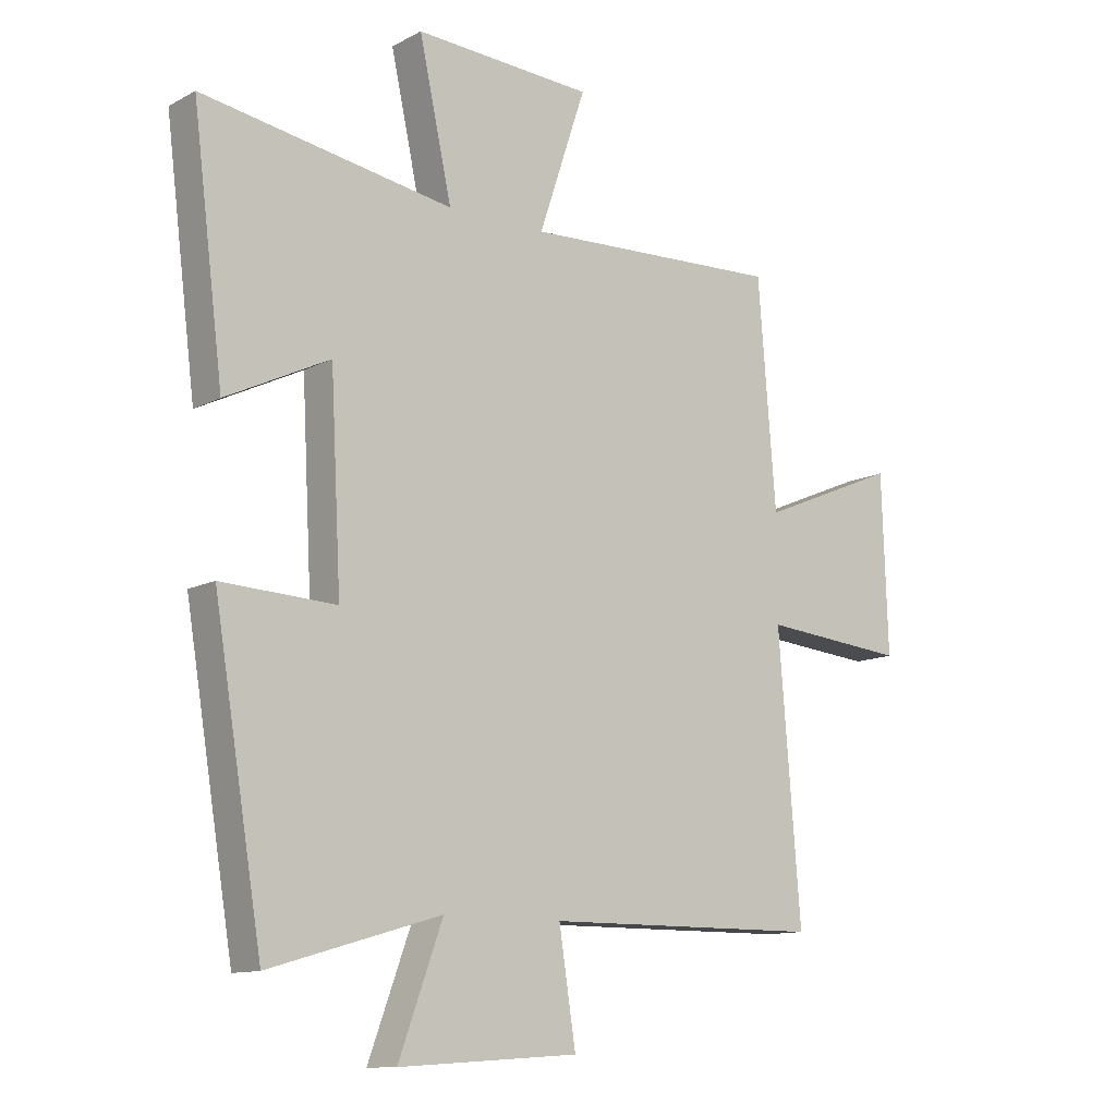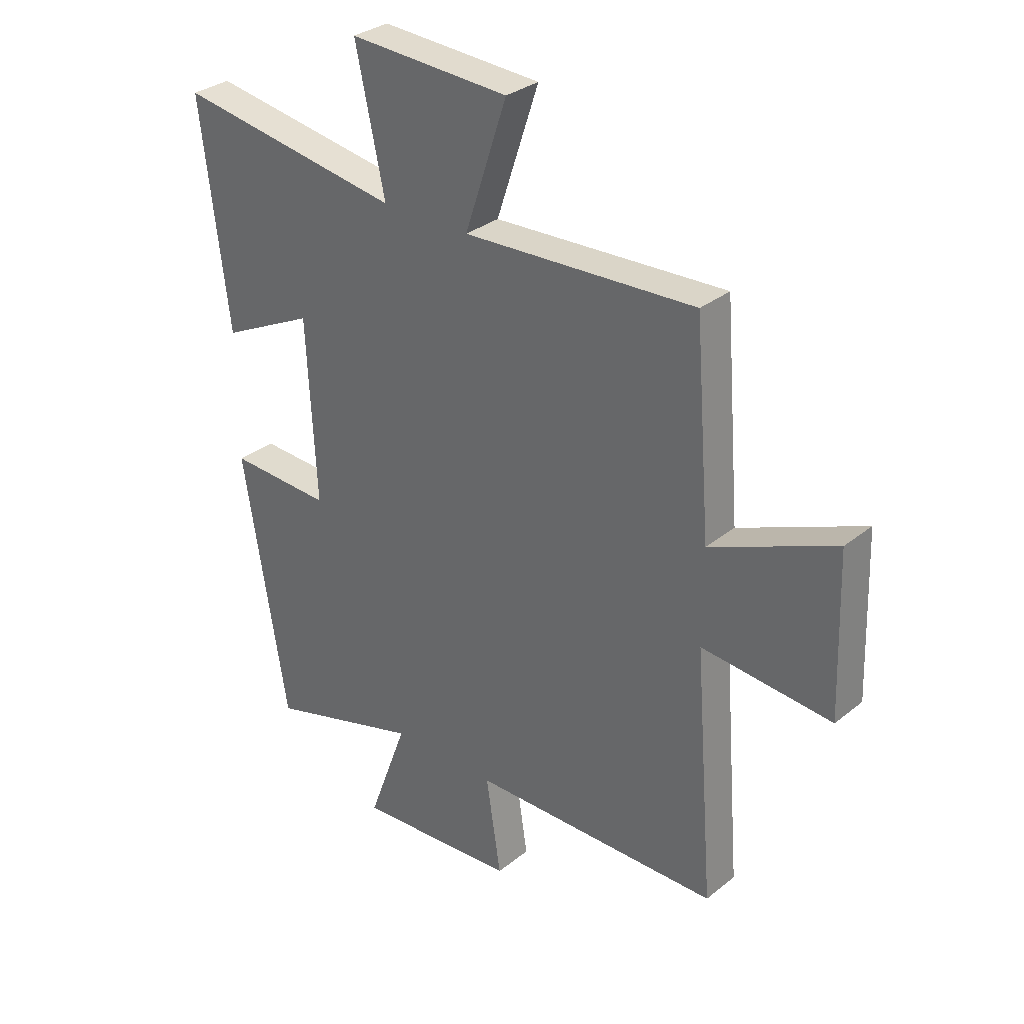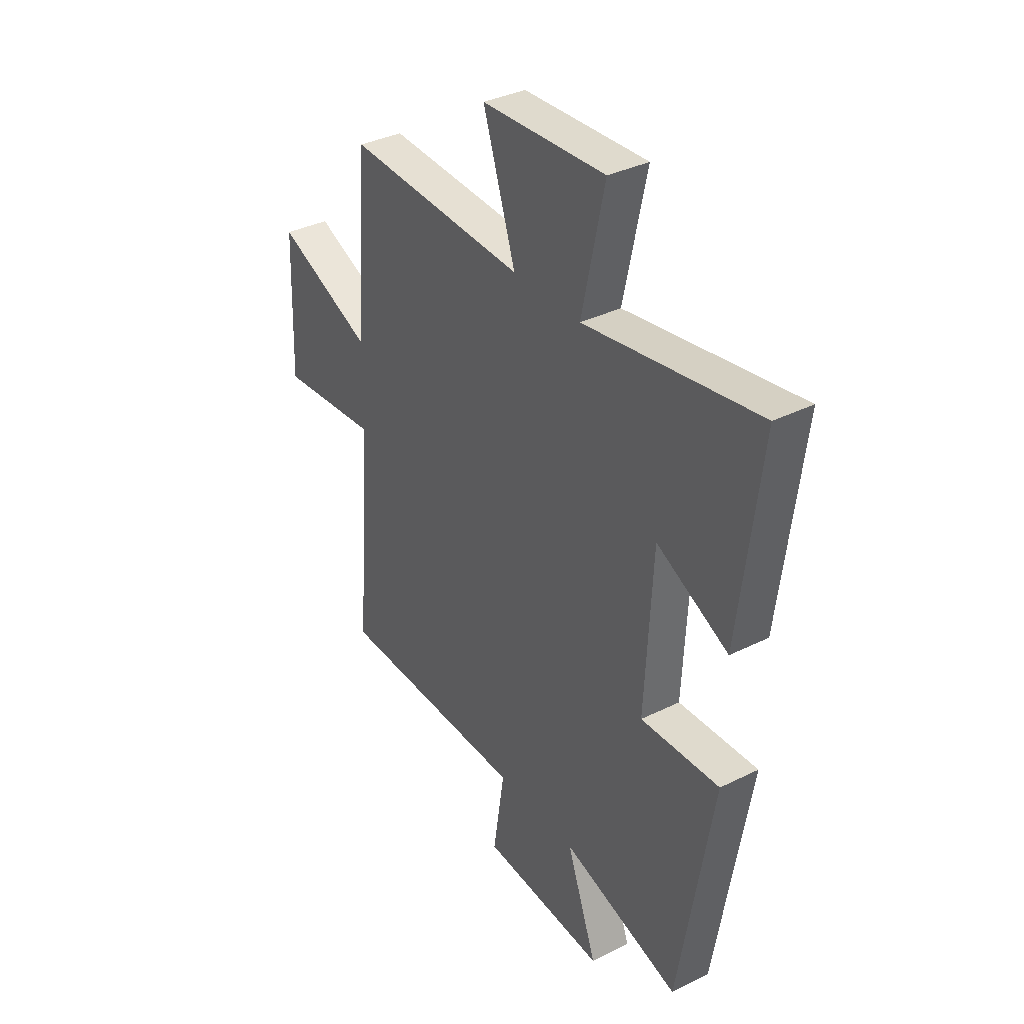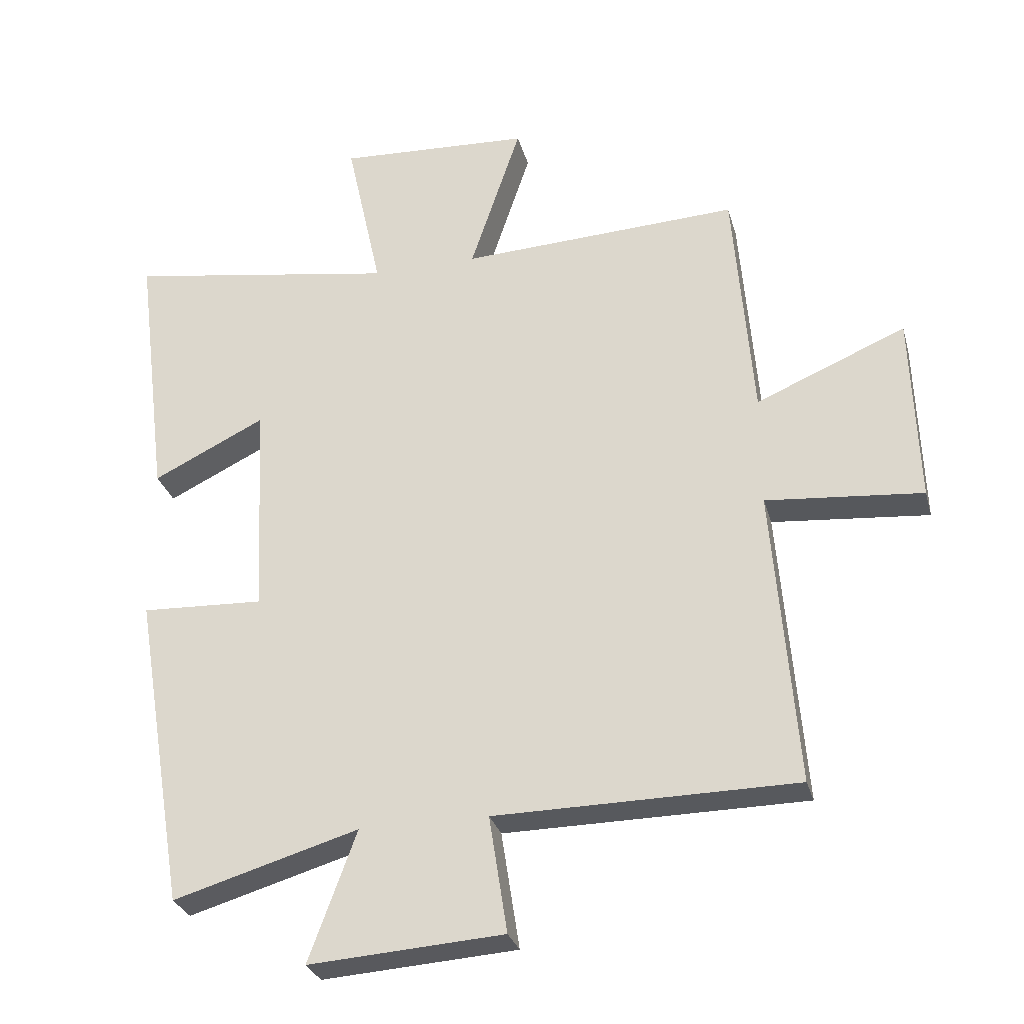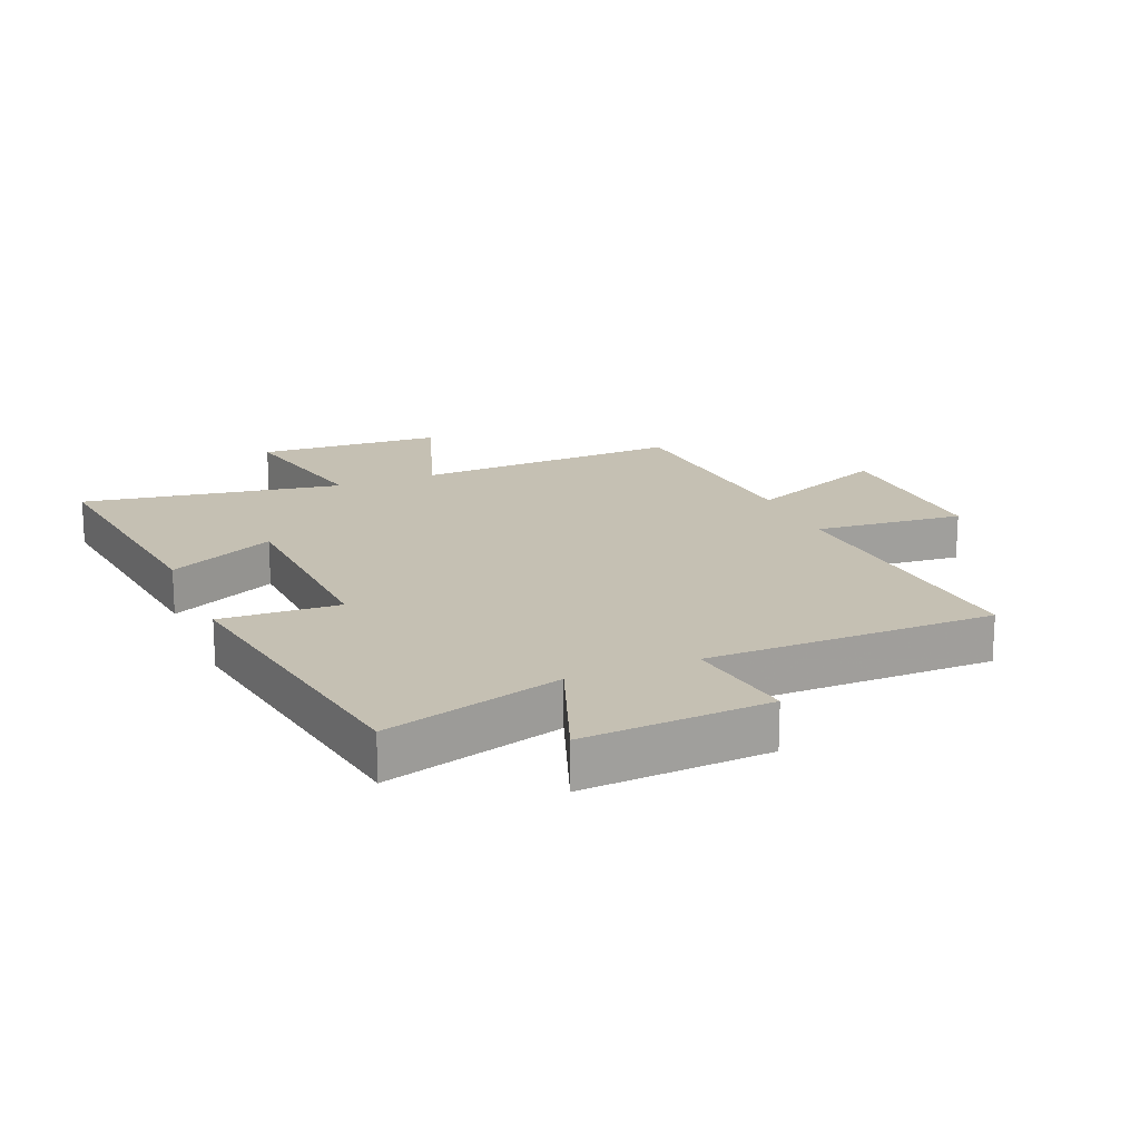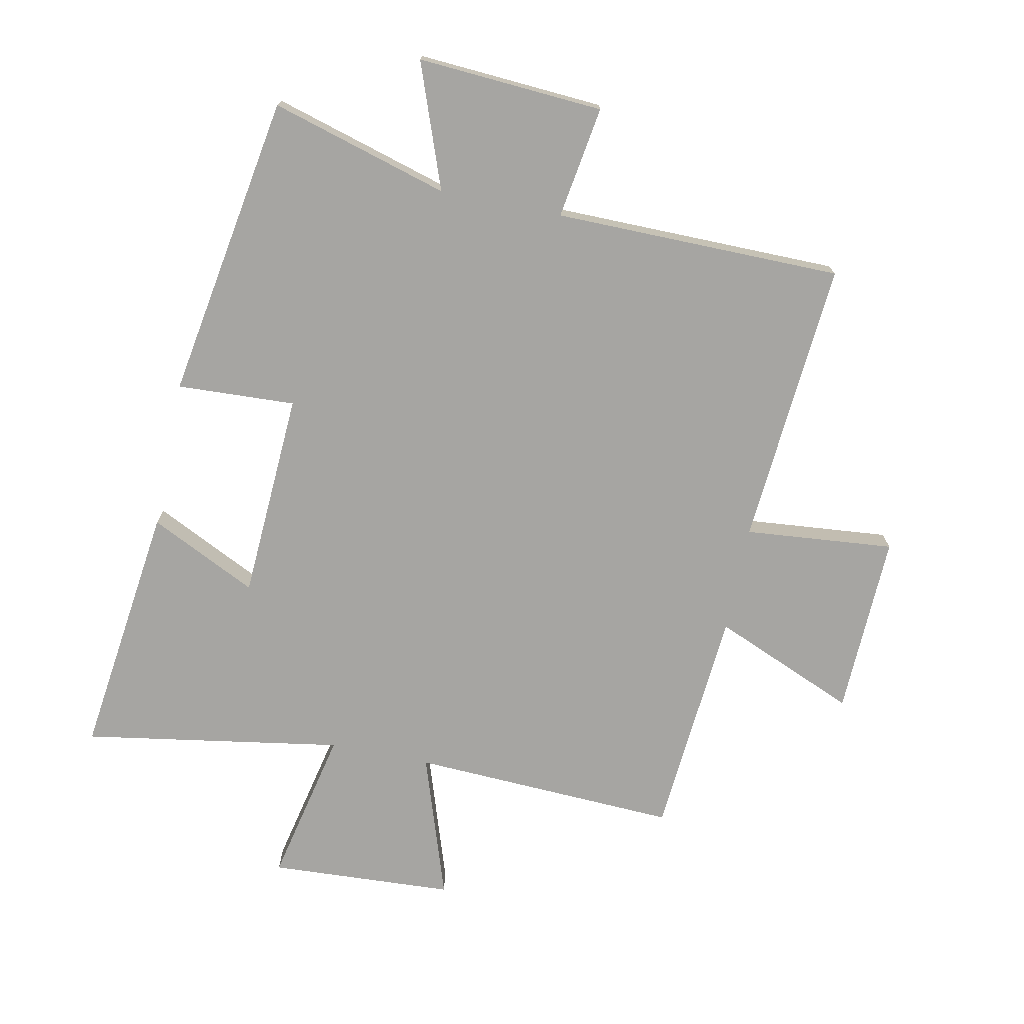
<metadata>
{"format":"obj","ext":"obj","renderer":"f3d","projection":"perspective","resolution":1024,"background":"white","views":[{"elev":-11.9,"azim":141.1,"up":"+Z"},{"elev":31.3,"azim":-138.6,"up":"+Z"},{"elev":35.7,"azim":56.7,"up":"+Z"},{"elev":-29.3,"azim":-165.3,"up":"+Z"},{"elev":18.1,"azim":157.6,"up":"+Y"},{"elev":-73.6,"azim":168.5,"up":"+Y"}]}
</metadata>
<code>
v 0.418 0.07 -0.584
v 0.13 0.07 -0.5
v 0.204 0.07 -0.702
v -0.098 0.07 -0.682
v -0.07 0.07 -0.5
v -0.537 0.07 -0.496
v -0.5 0.07 -0.031
v -0.743 0.07 -0.053
v -0.733 0.07 0.243
v -0.5 0.07 0.145
v -0.47 0.07 0.52
v -0.036 0.07 0.5
v -0.115 0.07 0.737
v 0.185 0.07 0.753
v 0.13 0.07 0.5
v 0.552 0.07 0.569
v 0.5 0.07 0.155
v 0.326 0.07 0.24
v 0.308 0.07 -0.098
v 0.5 0.07 -0.089
v 0.418 0 -0.584
v 0.13 0 -0.5
v 0.204 0 -0.702
v -0.098 0 -0.682
v -0.07 0 -0.5
v -0.537 0 -0.496
v -0.5 0 -0.031
v -0.743 0 -0.053
v -0.733 0 0.243
v -0.5 0 0.145
v -0.47 0 0.52
v -0.036 0 0.5
v -0.115 0 0.737
v 0.185 0 0.753
v 0.13 0 0.5
v 0.552 0 0.569
v 0.5 0 0.155
v 0.326 0 0.24
v 0.308 0 -0.098
v 0.5 0 -0.089
f 19 20 1 2
f 18 19 2
f 15 16 17 18
f 15 18 2
f 12 13 14 15
f 12 15 2
f 10 11 12 2
f 7 8 9 10
f 7 10 2 3
f 5 6 7
f 5 7 3
f 3 4 5
f 22 21 40 39
f 22 39 38
f 38 37 36 35
f 22 38 35
f 35 34 33 32
f 22 35 32
f 22 32 31 30
f 30 29 28 27
f 23 22 30 27
f 27 26 25
f 23 27 25
f 25 24 23
f 1 21 22 2
f 2 22 23 3
f 3 23 24 4
f 4 24 25 5
f 5 25 26 6
f 6 26 27 7
f 7 27 28 8
f 8 28 29 9
f 9 29 30 10
f 10 30 31 11
f 11 31 32 12
f 12 32 33 13
f 13 33 34 14
f 14 34 35 15
f 15 35 36 16
f 16 36 37 17
f 17 37 38 18
f 18 38 39 19
f 19 39 40 20
f 20 40 21 1

</code>
